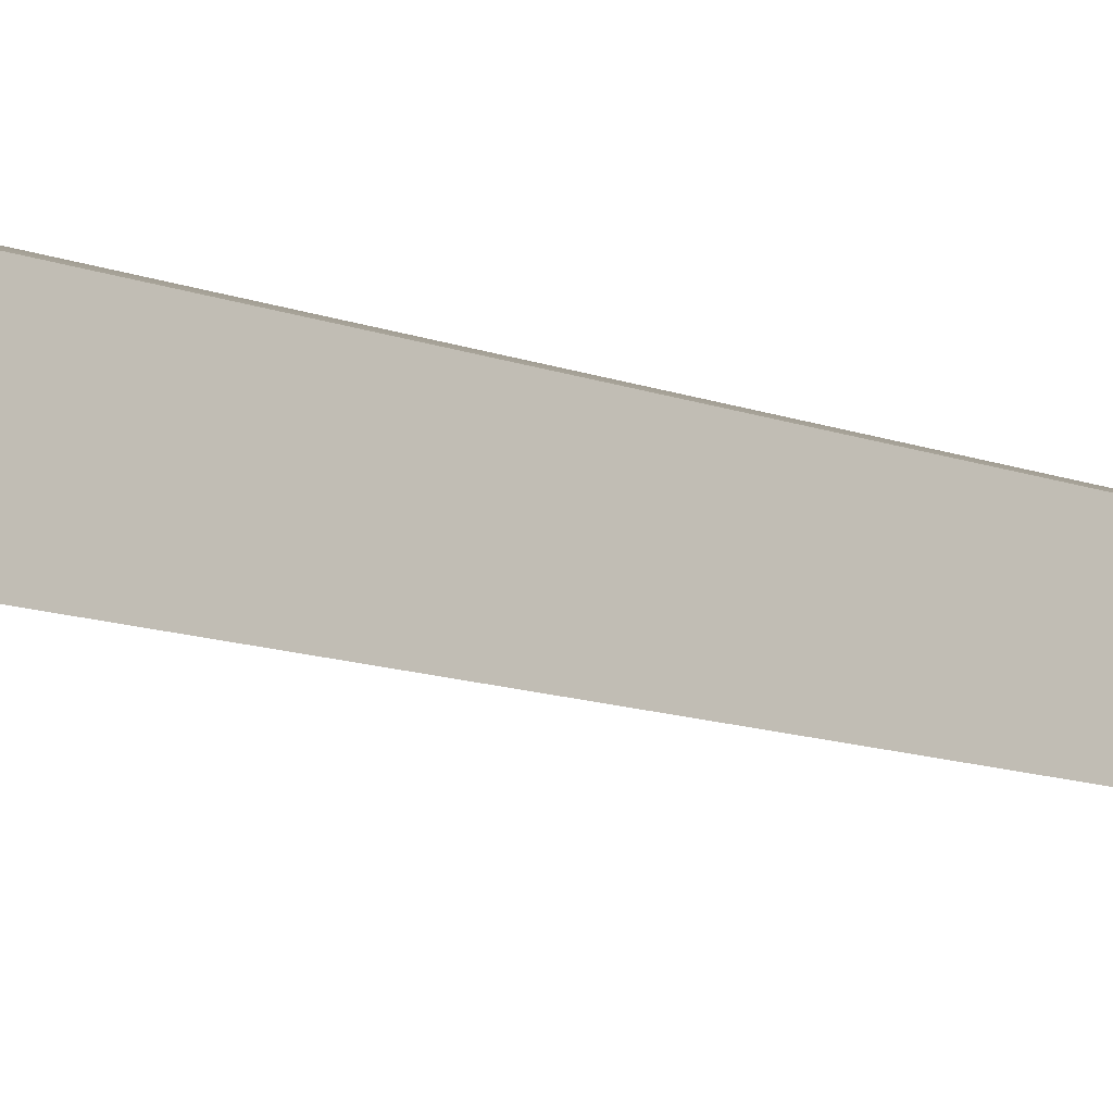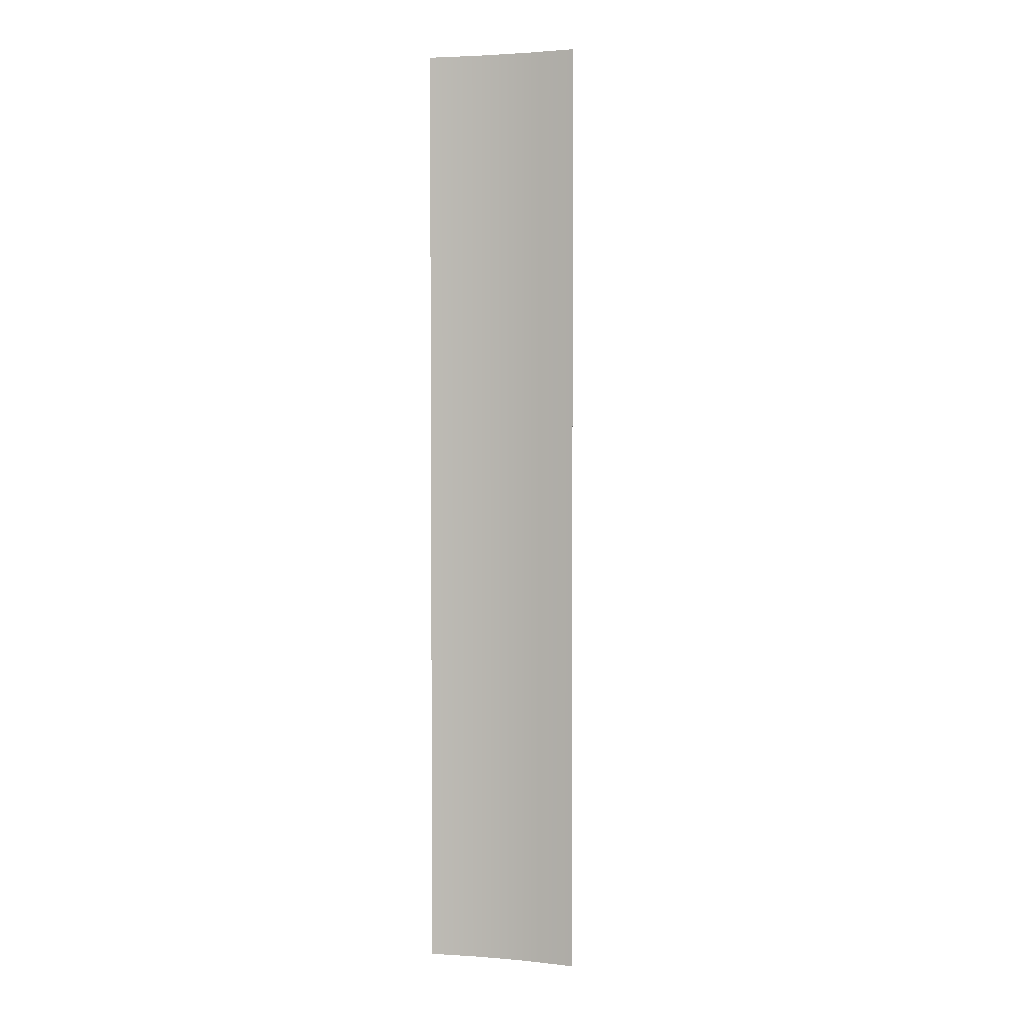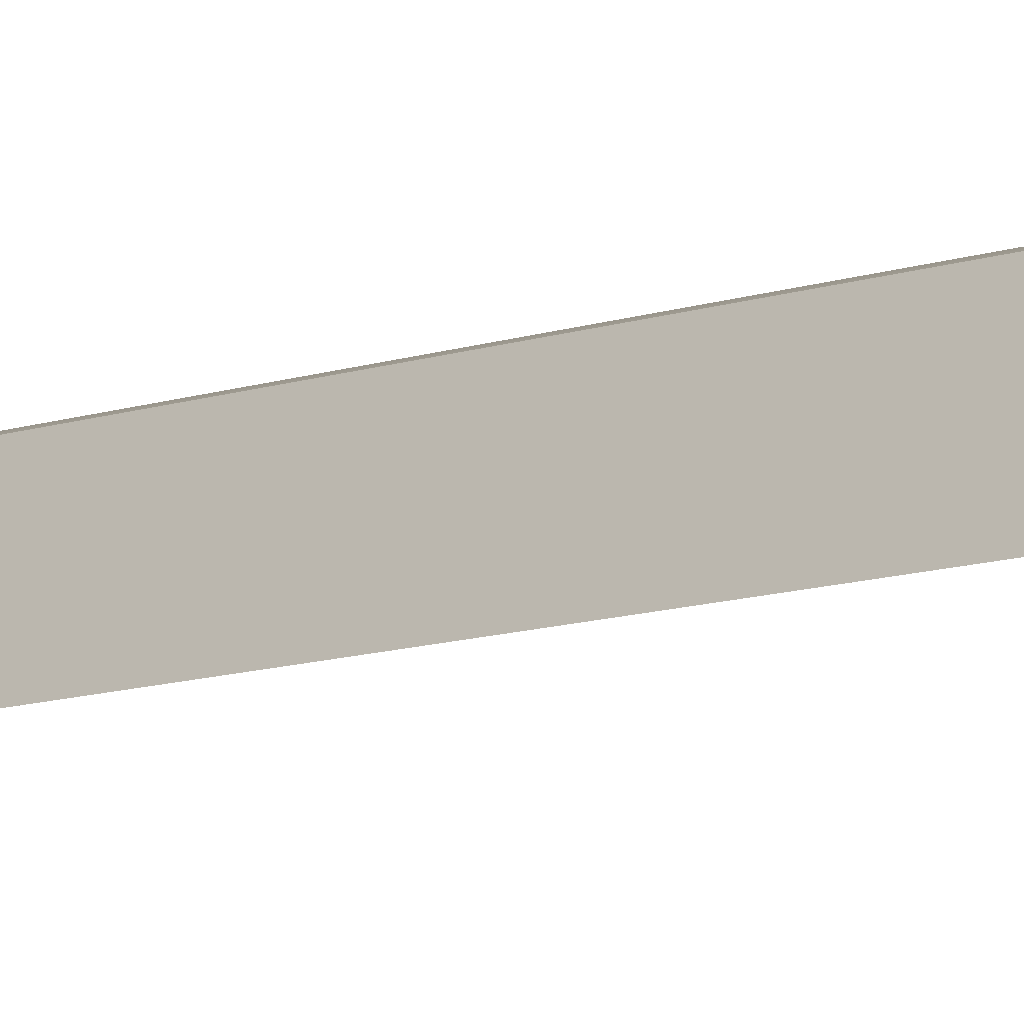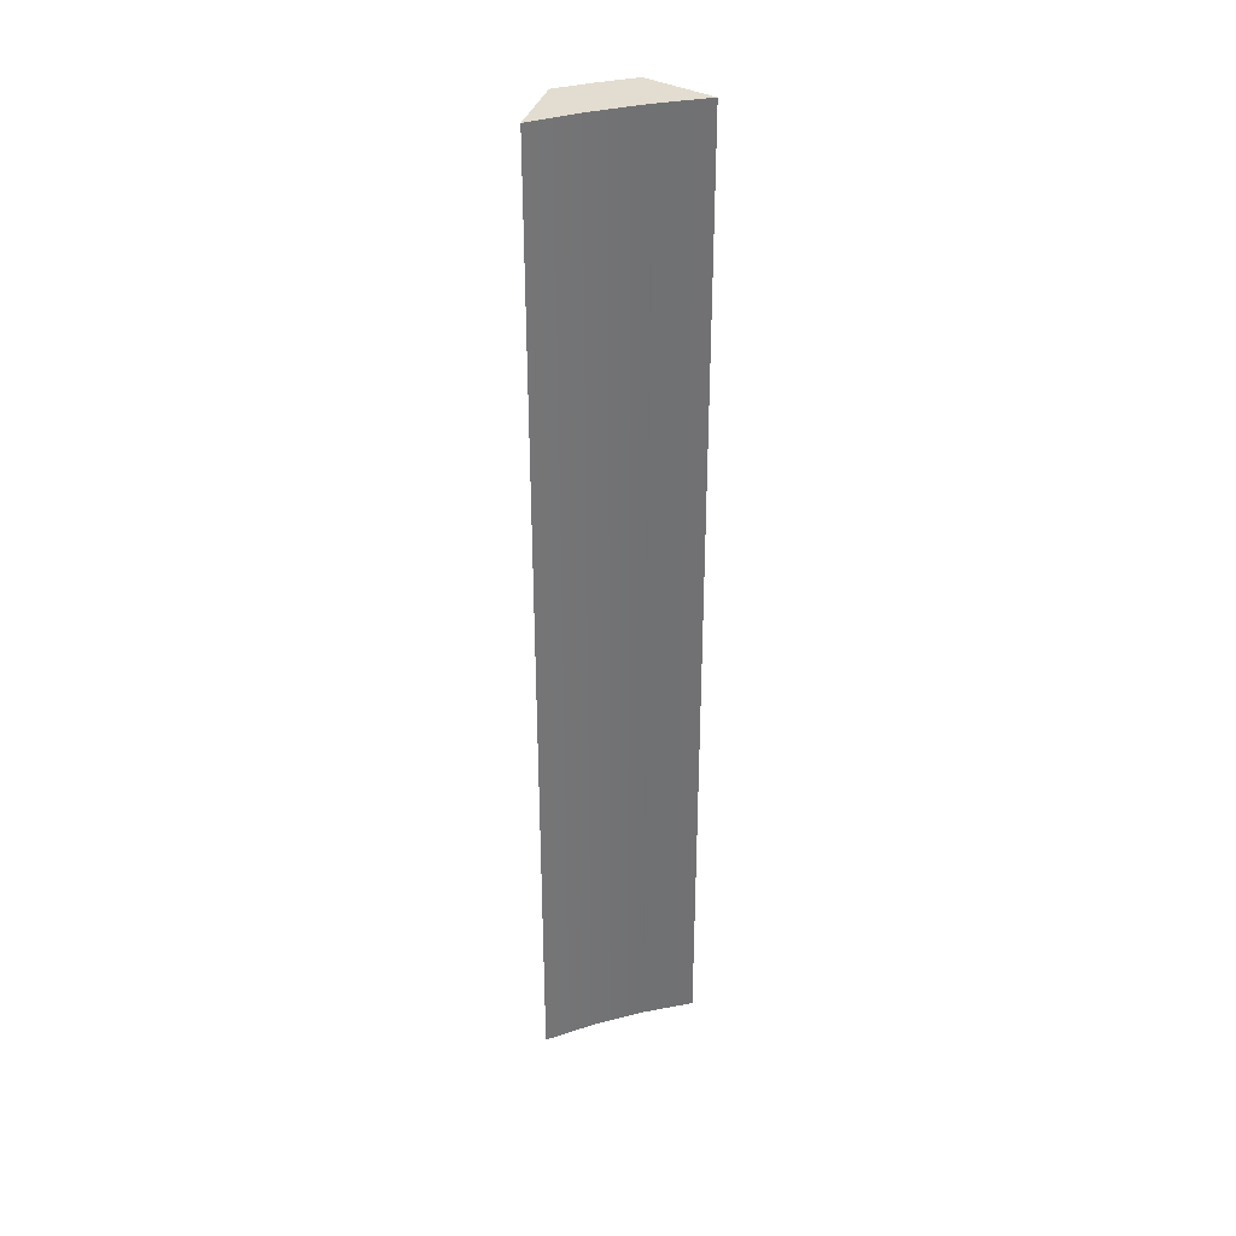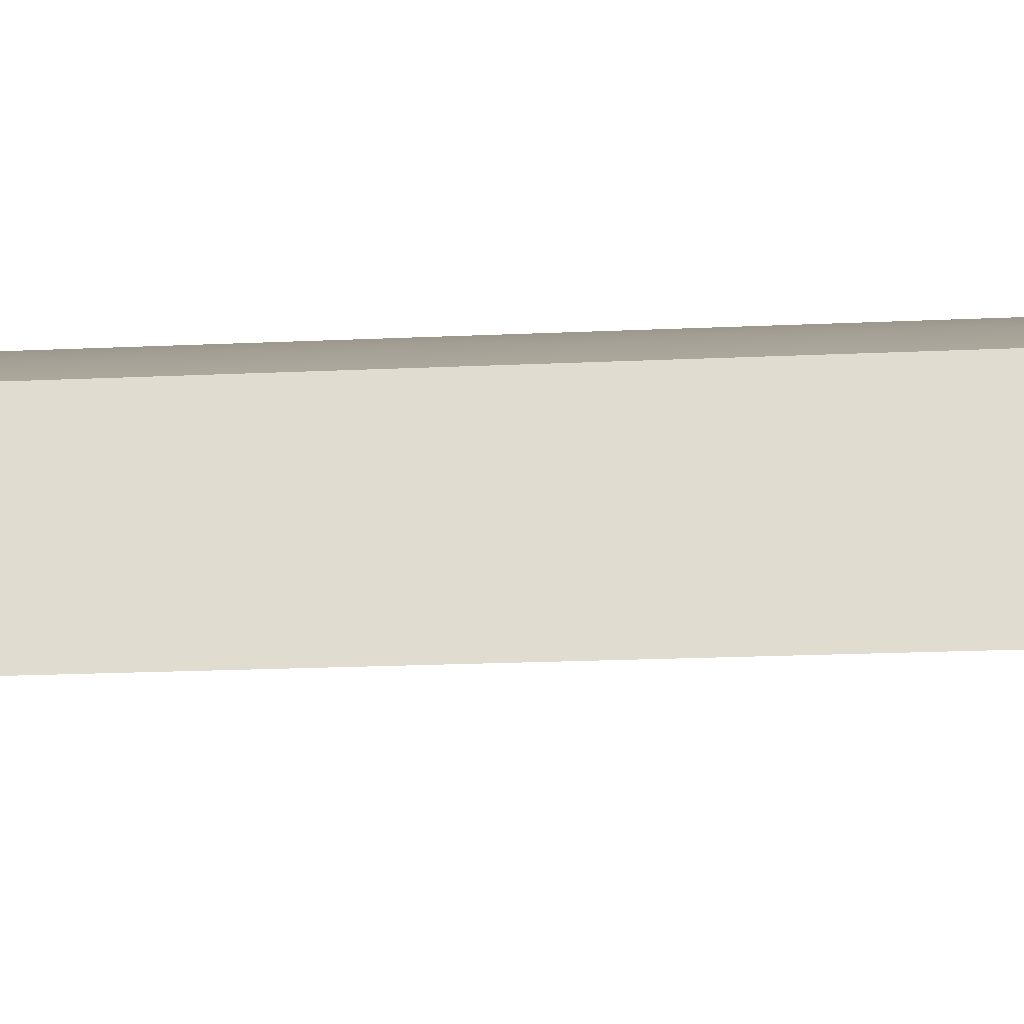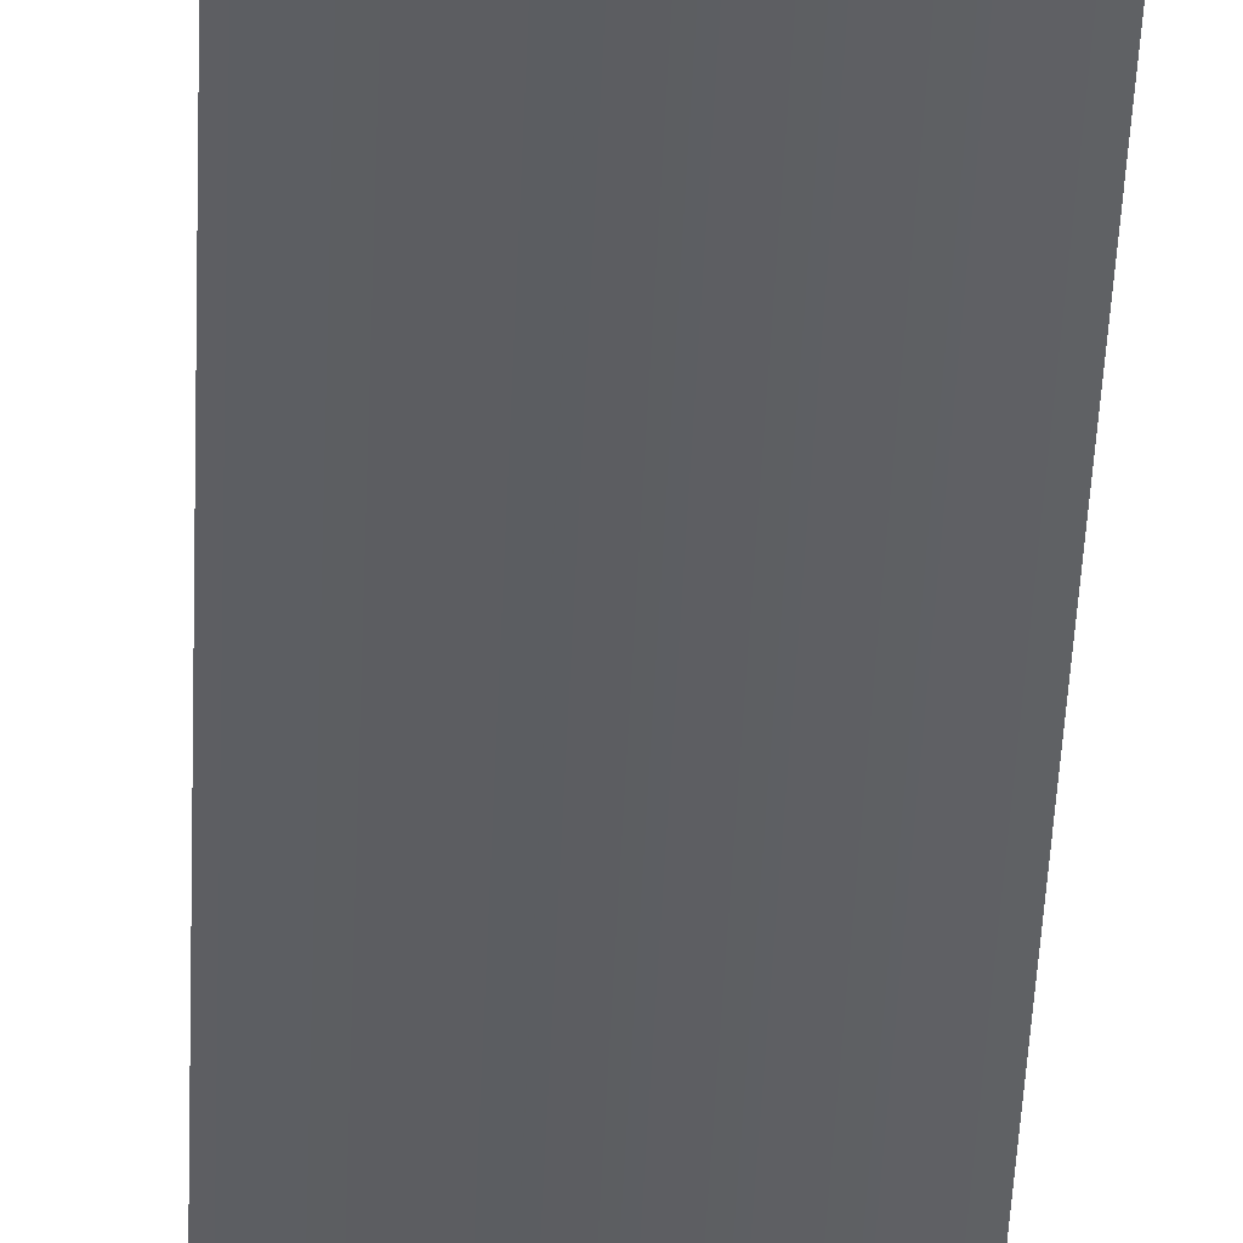
<metadata>
{"format":"obj","ext":"obj","renderer":"f3d","projection":"perspective","resolution":1024,"background":"white","views":[{"elev":-6.8,"azim":-147.7,"up":"+Y"},{"elev":3.1,"azim":30.6,"up":"+Z"},{"elev":-9.5,"azim":-45.7,"up":"+Y"},{"elev":35.1,"azim":-4.6,"up":"+Z"},{"elev":-8.2,"azim":-78.4,"up":"+Y"},{"elev":-39.0,"azim":177.9,"up":"+Y"}]}
</metadata>
<code>
g body_1
v -0.01069 0.002543 -0.0394
v -0.0107 0.002771 -0.0394
v -0.01085 0.002736 -0.0394
v -0.0109 0.002489 -0.0394
v -0.011 0.002693 -0.0394
v -0.01111 0.002418 -0.0394
v -0.01048 0.002579 -0.0394
v -0.01069 0.002543 -0.0434
v -0.01048 0.002579 -0.0434
v -0.01048 0.002579 -0.0394
v -0.0109 0.002489 -0.0434
v -0.01069 0.002543 -0.0394
v -0.01111 0.002418 -0.0434
v -0.0109 0.002489 -0.0394
v -0.01111 0.002418 -0.0394
v -0.01111 0.002418 -0.0394
v -0.01105 0.00257 -0.0433
v -0.01109 0.002449 -0.0434
v -0.011 0.002693 -0.0394
v -0.011 0.002693 -0.0432
v -0.01111 0.002418 -0.0434
v -0.01048 0.002579 -0.0394
v -0.0106 0.002685 -0.0433
v -0.0107 0.002771 -0.0432
v -0.01048 0.002579 -0.0434
v -0.0105 0.002601 -0.0434
v -0.0107 0.002771 -0.0394
v -0.0109 0.002489 -0.0434
v -0.01111 0.002418 -0.0434
v -0.01109 0.002449 -0.0434
v -0.0109 0.002515 -0.0434
v -0.0107 0.002566 -0.0434
v -0.01069 0.002543 -0.0434
v -0.0105 0.002601 -0.0434
v -0.01048 0.002579 -0.0434
v -0.01085 0.002736 -0.0394
v -0.01085 0.002736 -0.0432
v -0.01096 0.002706 -0.0432
v -0.011 0.002693 -0.0394
v -0.0107 0.002771 -0.0394
v -0.01074 0.002762 -0.0432
v -0.0107 0.002771 -0.0432
v -0.011 0.002693 -0.0432
v -0.0109 0.002515 -0.0434
v -0.01096 0.002706 -0.0432
v -0.01085 0.002736 -0.0432
v -0.0107 0.002566 -0.0434
v -0.01105 0.00257 -0.0433
v -0.011 0.002693 -0.0432
v -0.01109 0.002449 -0.0434
v -0.01074 0.002762 -0.0432
v -0.0107 0.002771 -0.0432
v -0.0106 0.002685 -0.0433
v -0.0105 0.002601 -0.0434
f 4 5 6
f 1 3 4
f 4 3 5
f 2 1 7
f 3 1 2
f 32 28 31
f 28 32 33
f 34 33 32
f 33 34 35
f 28 30 31
f 30 28 29
f 8 10 12
f 11 12 14
f 13 14 15
f 14 13 11
f 12 11 8
f 10 8 9
f 16 20 17
f 20 16 19
f 18 16 17
f 16 18 21
f 22 26 23
f 26 22 25
f 24 22 23
f 22 24 27
f 38 36 37
f 36 38 39
f 41 36 40
f 41 40 42
f 36 41 37
f 39 38 43
f 46 44 45
f 44 46 47
f 49 44 48
f 48 44 50
f 52 47 51
f 47 52 53
f 47 53 54
f 44 49 45
f 47 46 51

</code>
